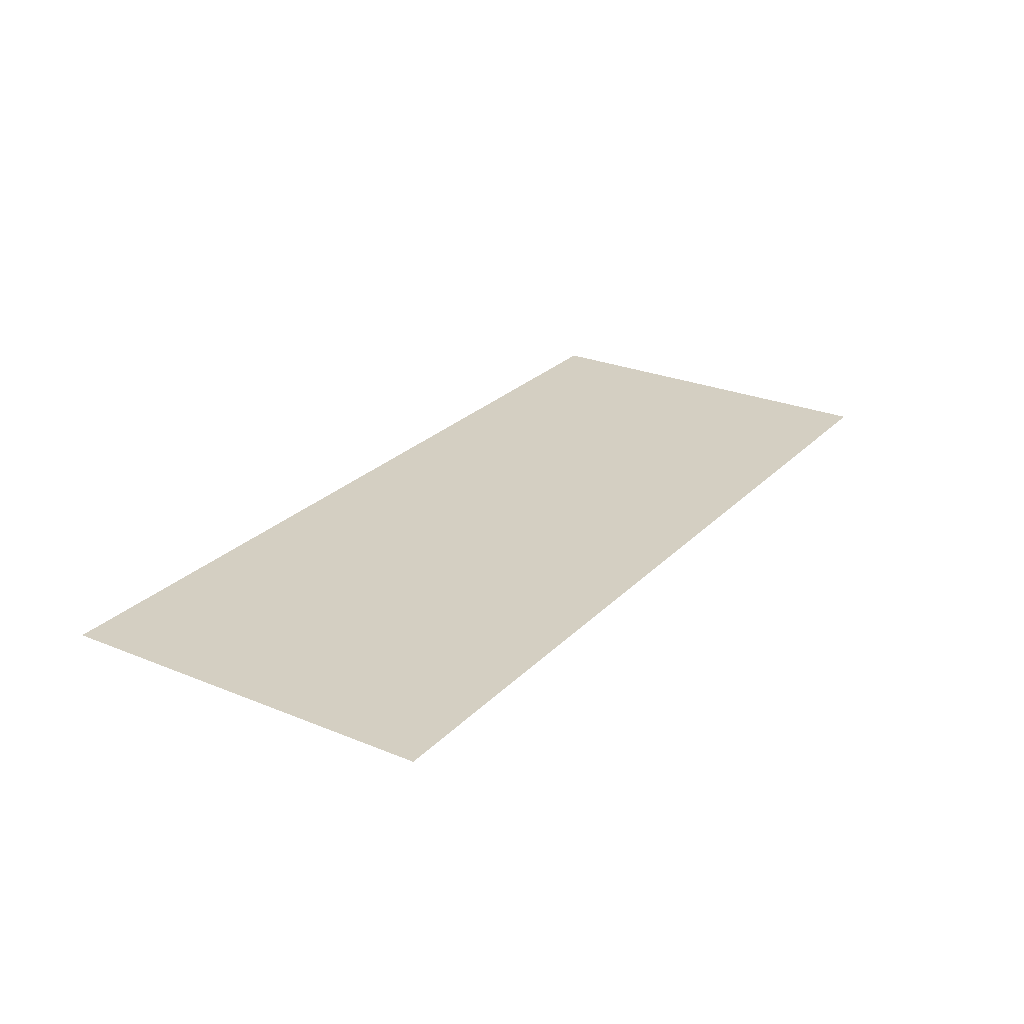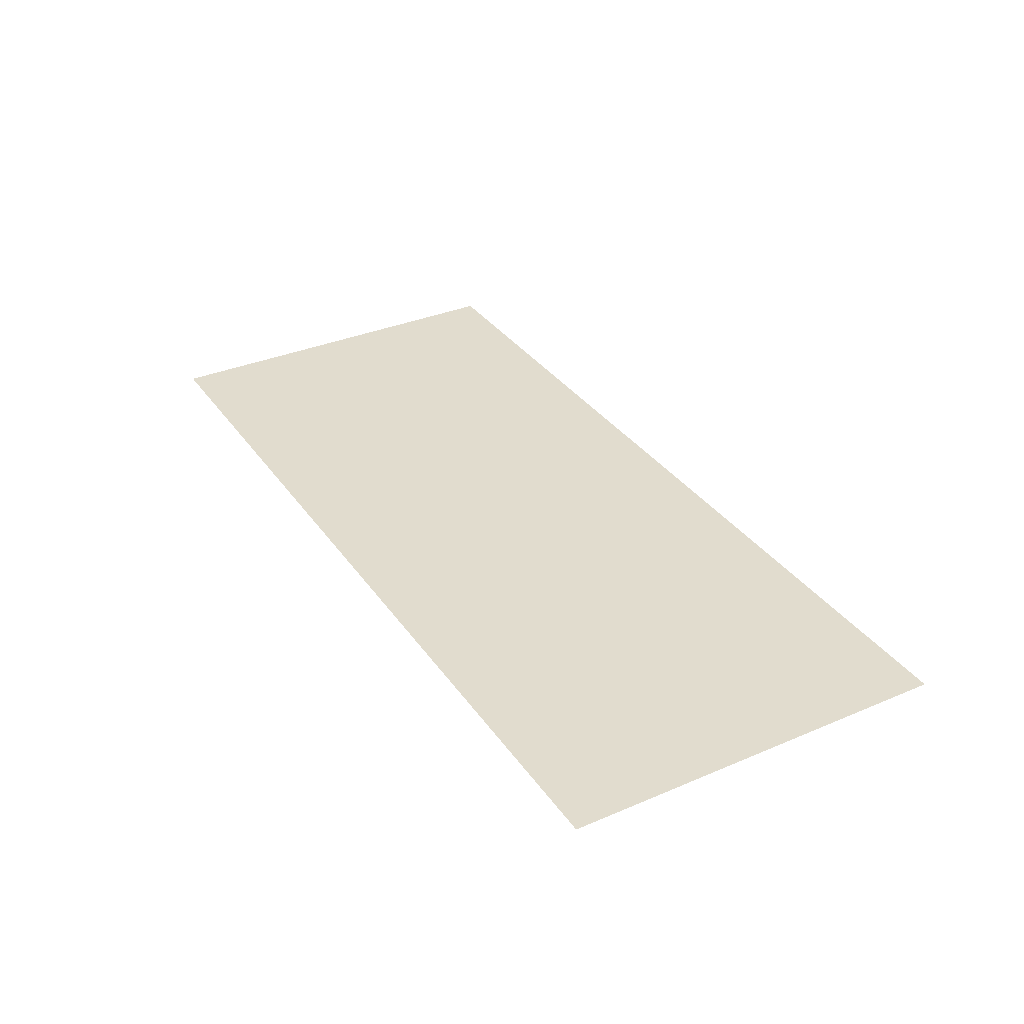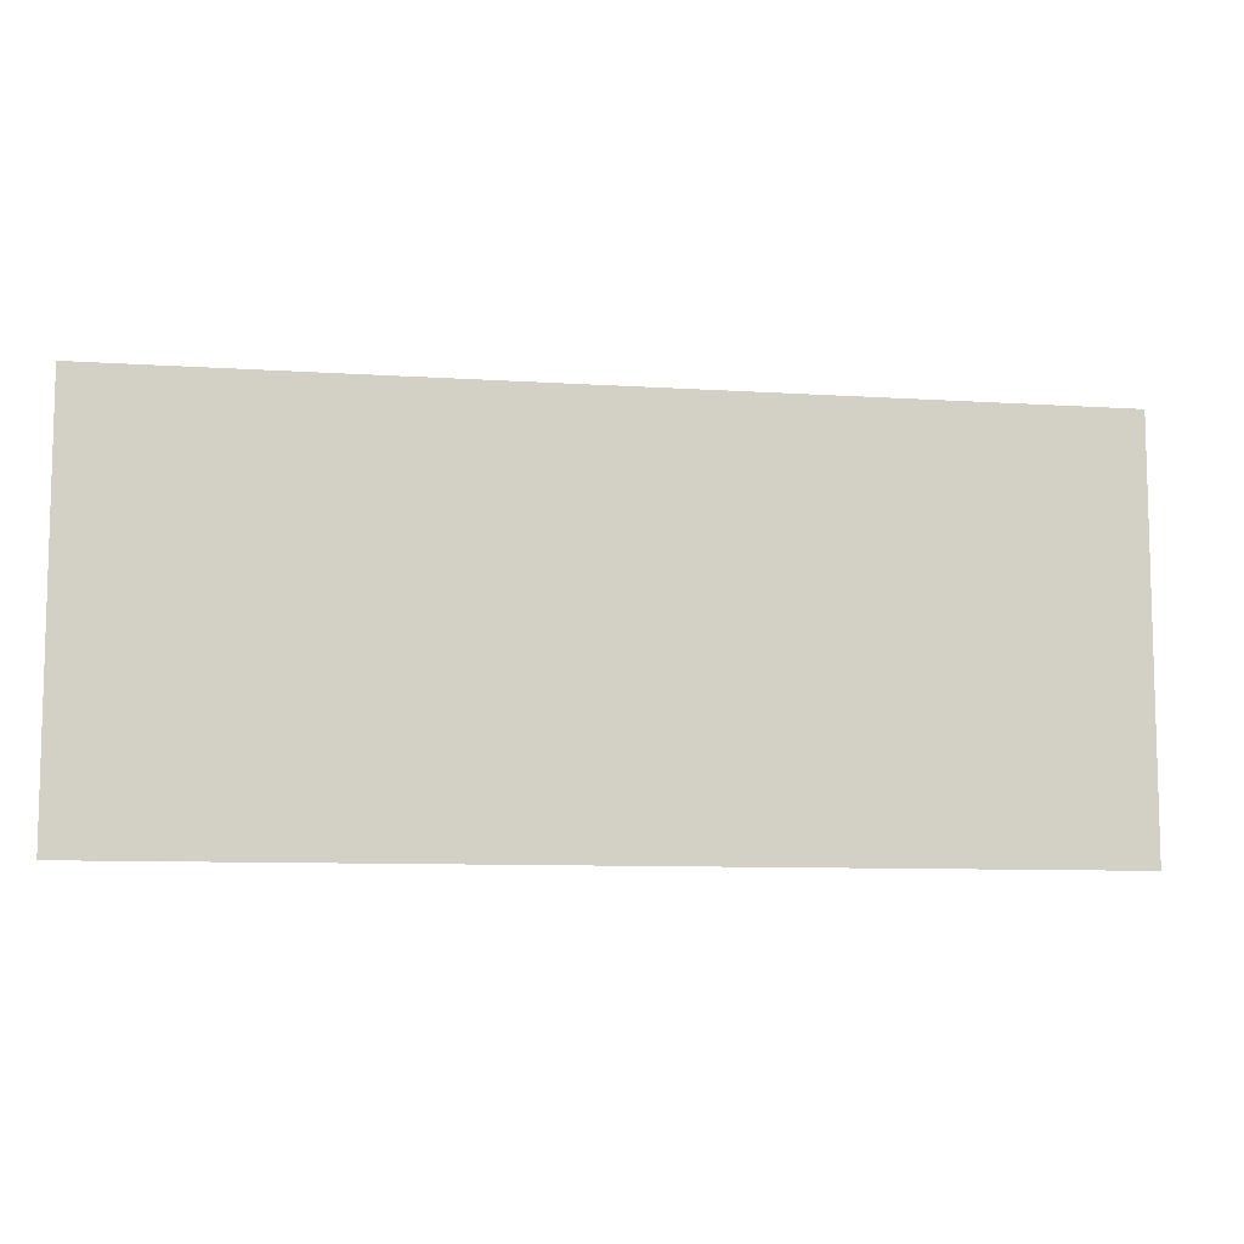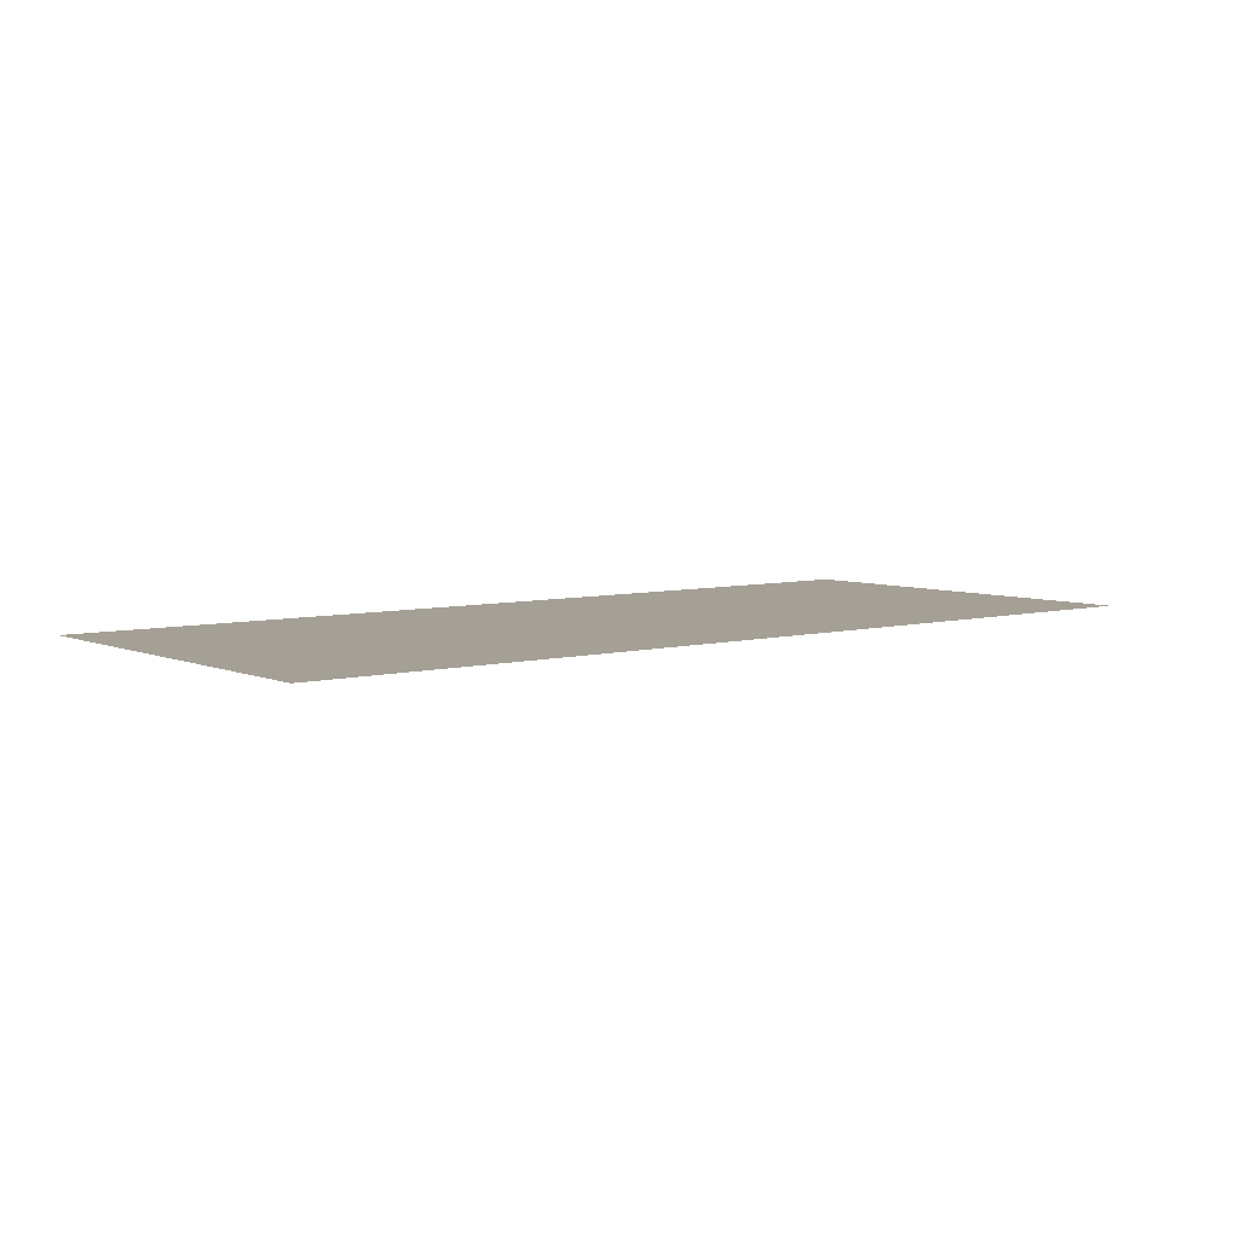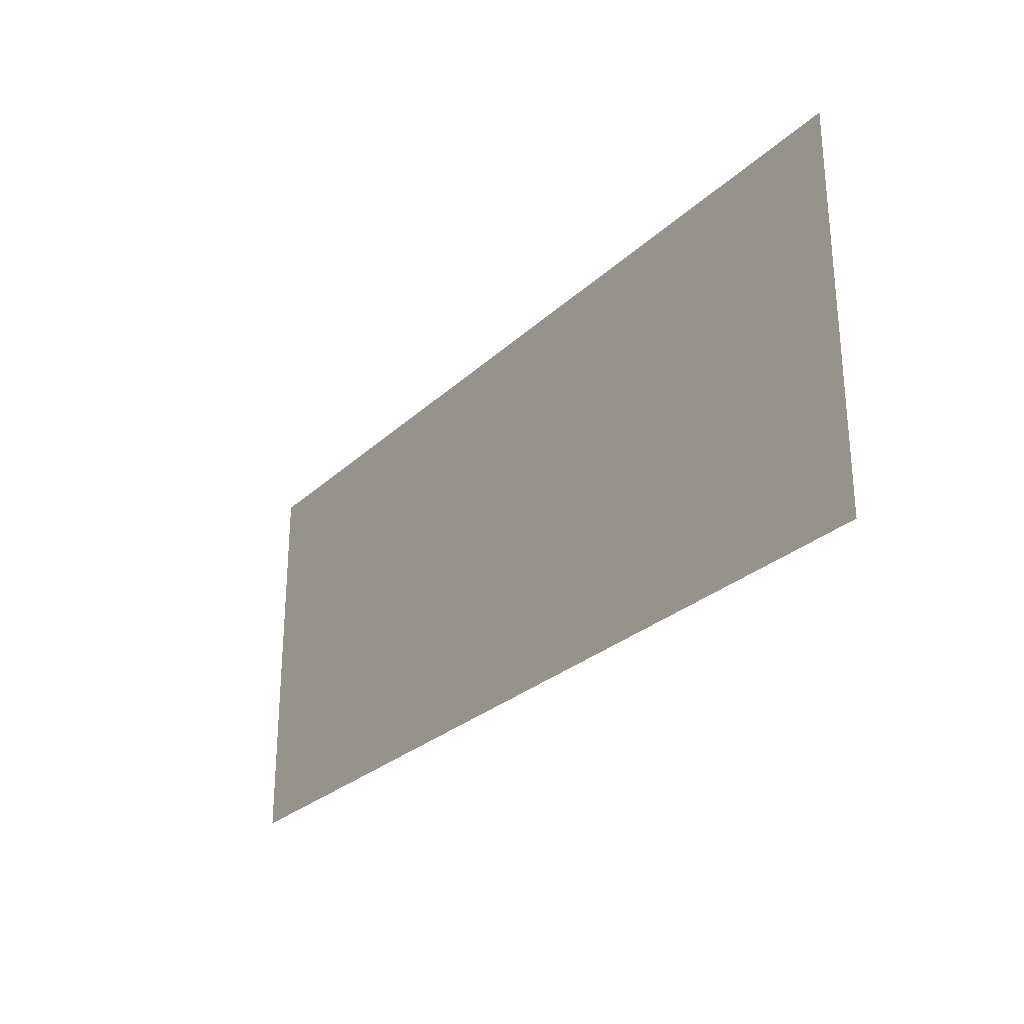
<metadata>
{"format":"obj","ext":"obj","renderer":"f3d","projection":"perspective","resolution":1024,"background":"white","views":[{"elev":25.8,"azim":123.2,"up":"+Z"},{"elev":34.1,"azim":-119.9,"up":"+Z"},{"elev":-9.0,"azim":170.1,"up":"+Y"},{"elev":5.9,"azim":-38.7,"up":"+Z"},{"elev":-27.4,"azim":54.3,"up":"+Y"}]}
</metadata>
<code>
g [eyeR] eye2
v 0.15 -0.065 0
v 0.15 0.065 0
v -0.15 0.065 0
v -0.15 -0.065 0
g [eyeR] eye2_0
f 1 4 2
f 2 4 3

</code>
